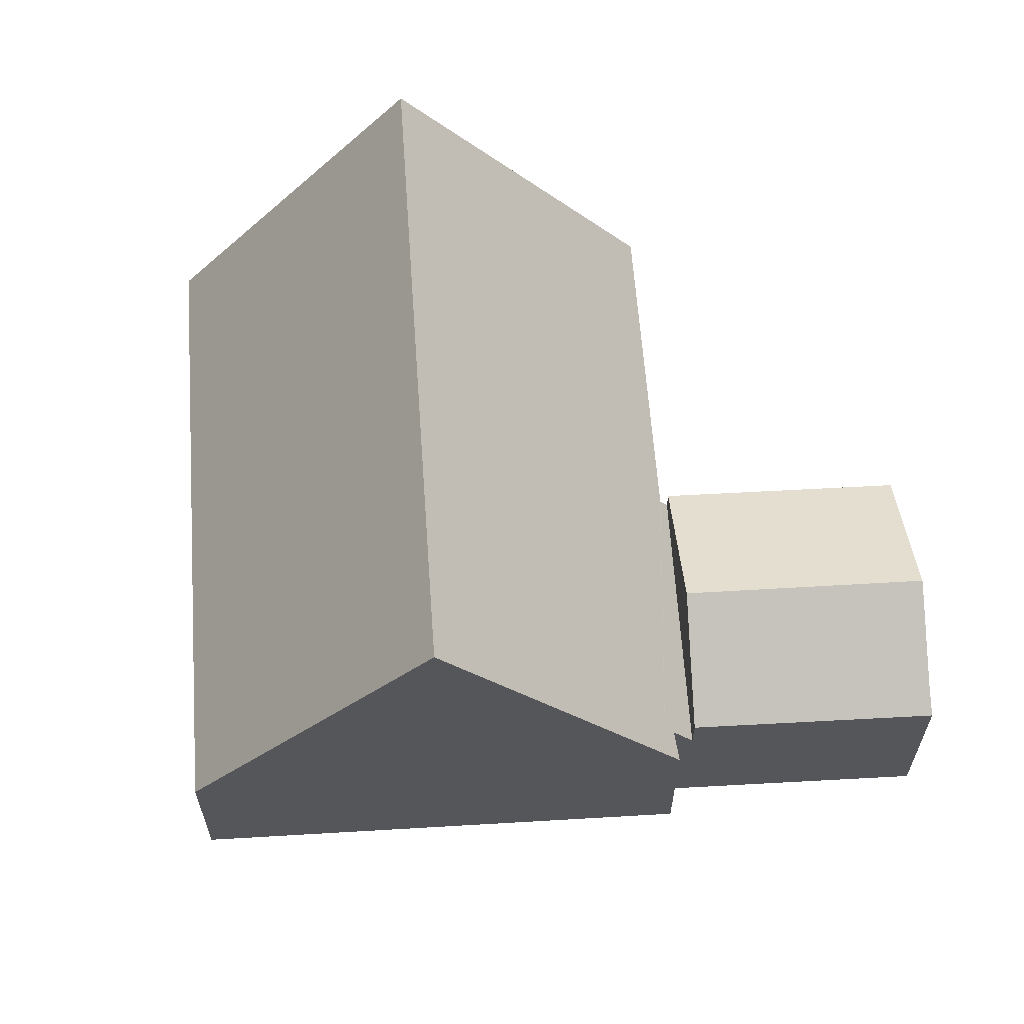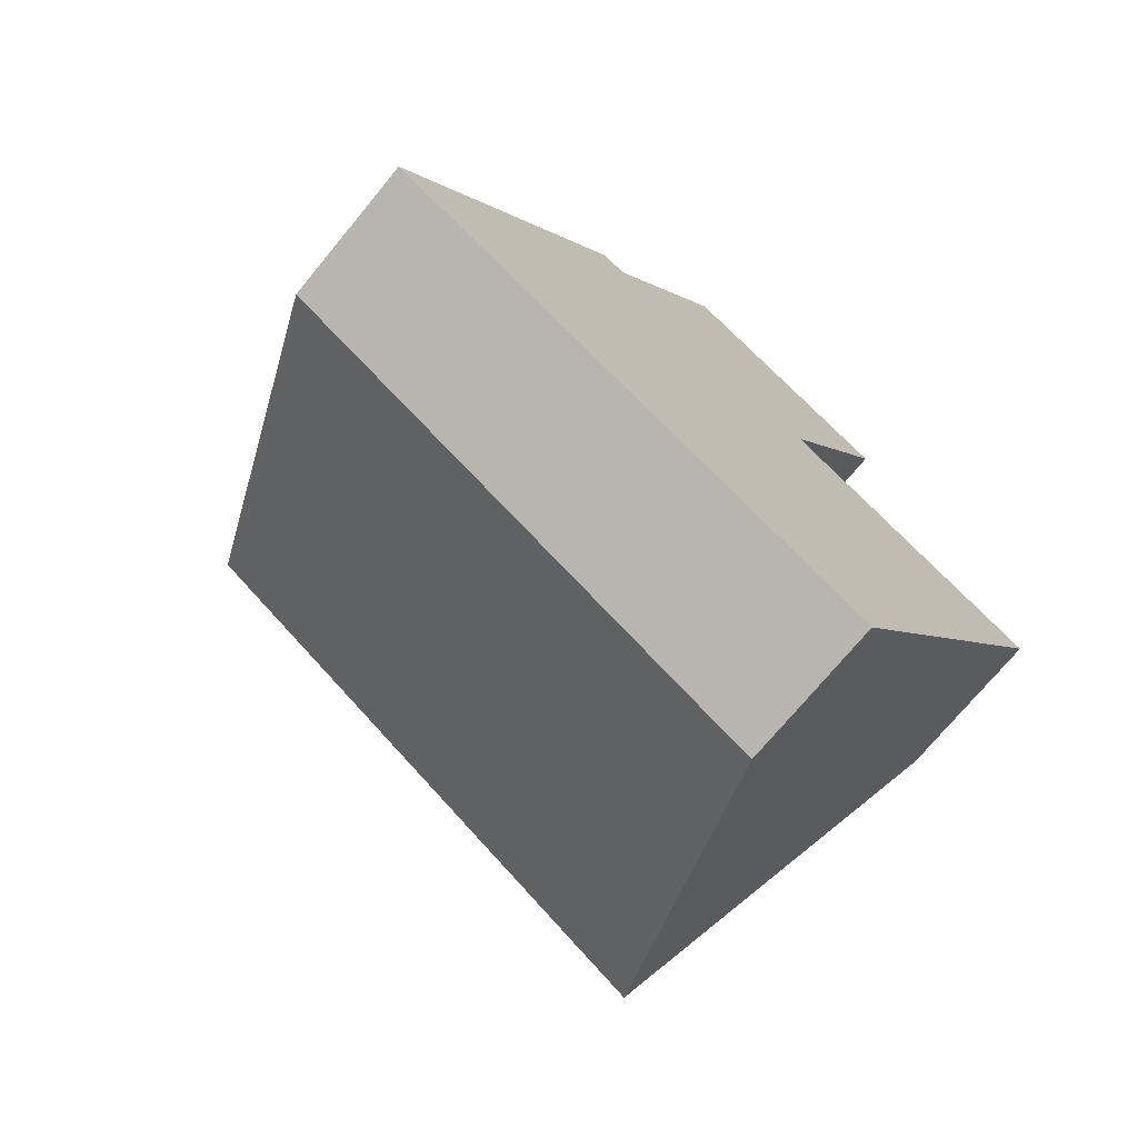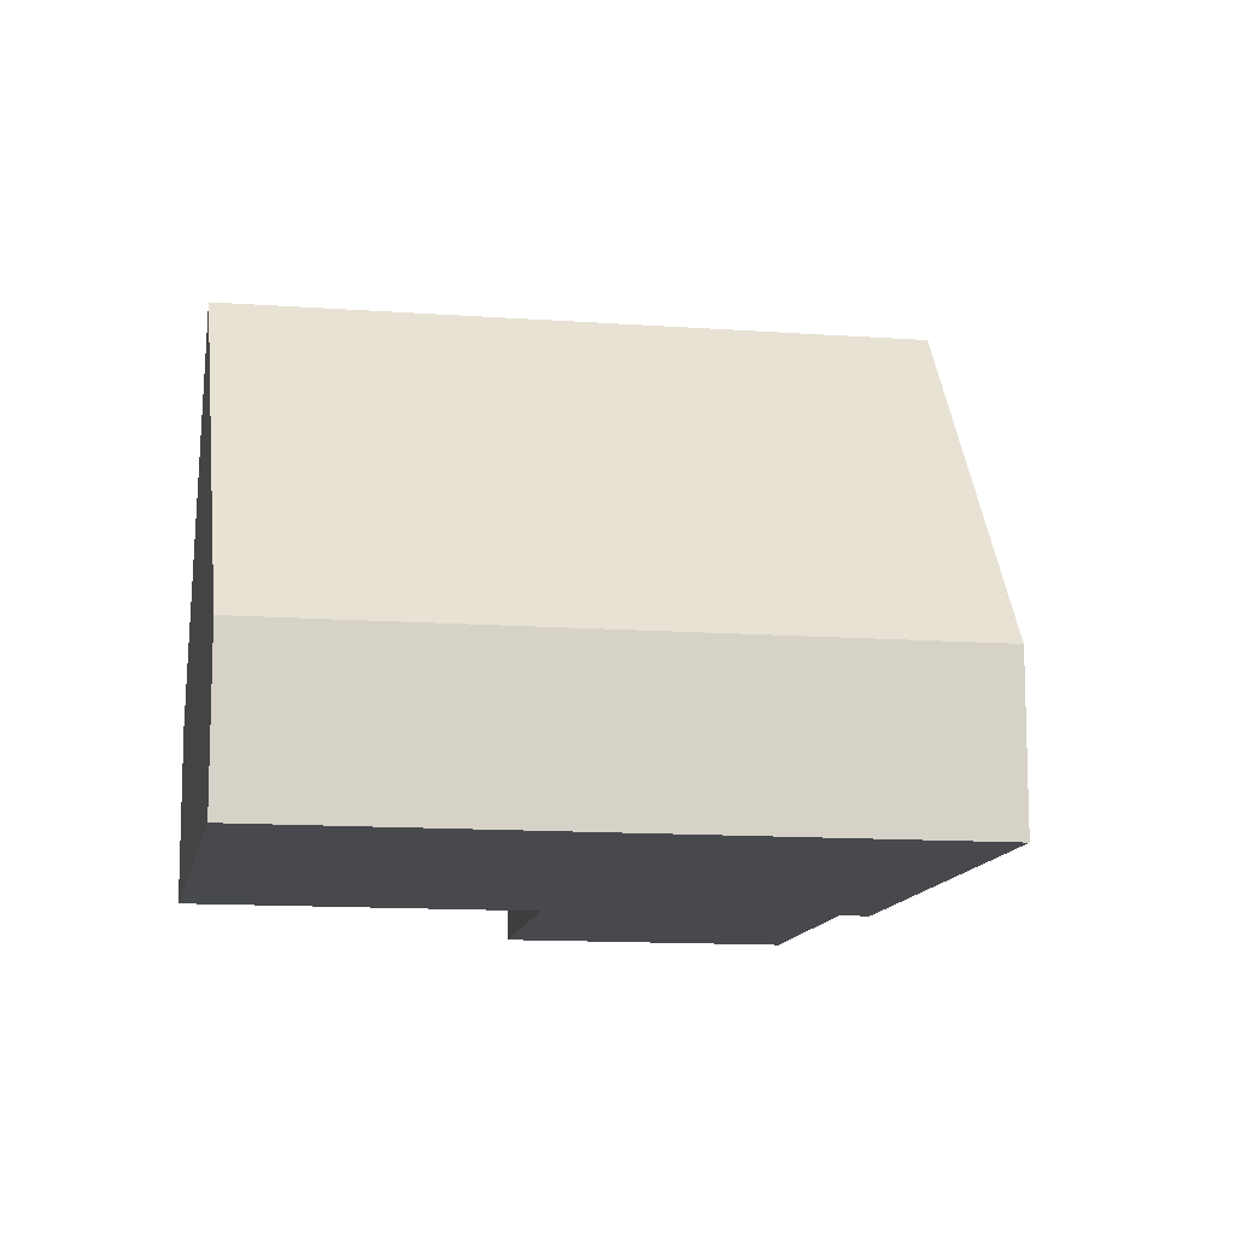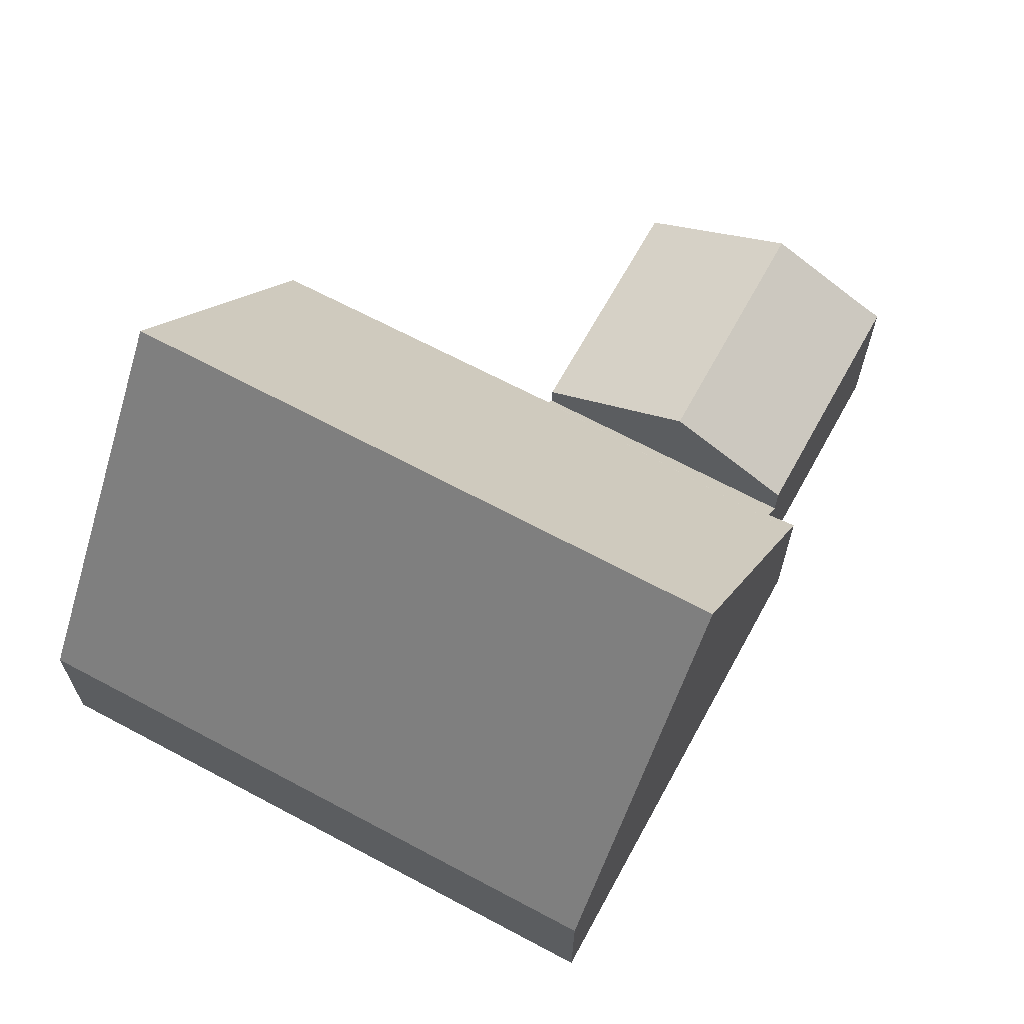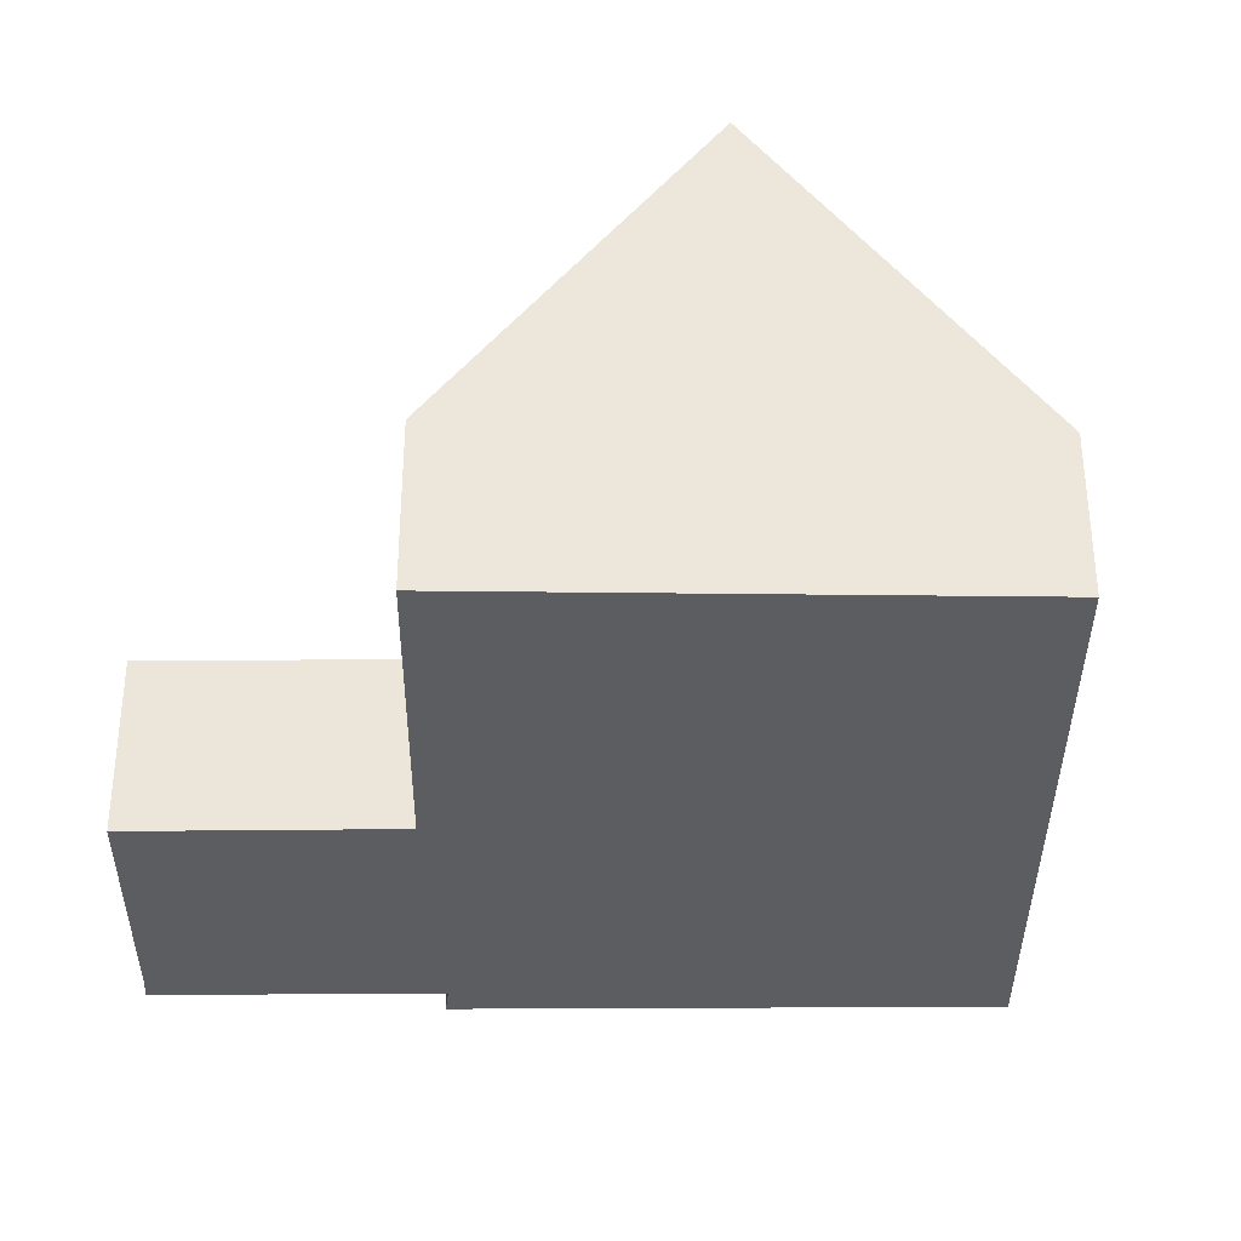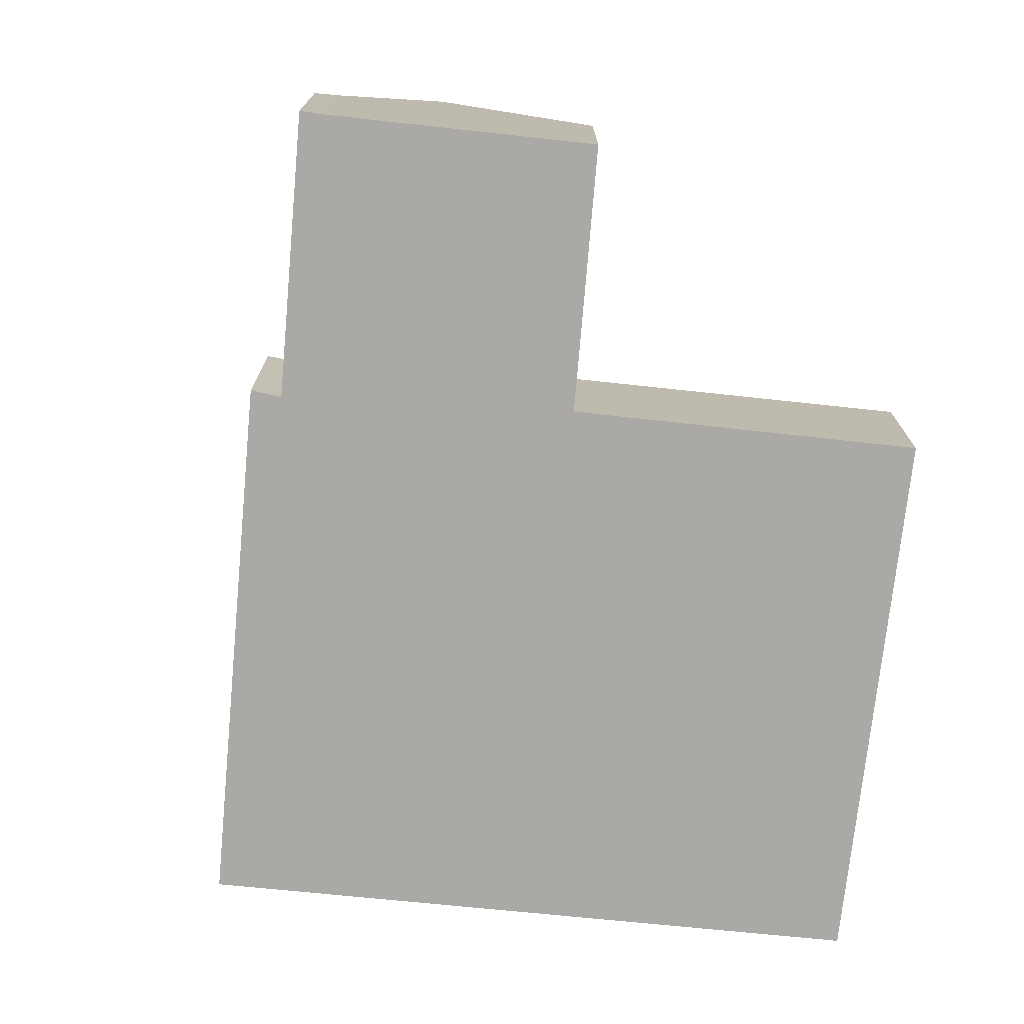
<metadata>
{"format":"obj","ext":"obj","renderer":"f3d","projection":"perspective","resolution":1024,"background":"white","views":[{"elev":63.9,"azim":-63.0,"up":"+Y"},{"elev":-72.5,"azim":-39.5,"up":"+Z"},{"elev":-12.2,"azim":-158.8,"up":"+Y"},{"elev":67.6,"azim":-120.9,"up":"+Y"},{"elev":-35.8,"azim":120.9,"up":"+Y"},{"elev":-75.3,"azim":25.3,"up":"+Y"}]}
</metadata>
<code>
v  10.4 2.718 8.079
v  6.337 3.984 5.947
v  8.33 3.984 9.348
v  8.436 2.707 4.688
v  4.632 2.947 6.969
v  6.955 3.143 10.19
v  6.631 2.94 10.41
v  6.955 -6.241e-16 10.19
v  6.631 -6.372e-16 10.41
v  10.4 -4.947e-16 8.079
v  8.33 -5.724e-16 9.348
v  8.436 -2.871e-16 4.688
v  6.337 -3.641e-16 5.947
v  4.632 -4.267e-16 6.969
v  8.374 2.506 4.58
v  6.337 2.348 5.947
v  8.436 2.348 4.688
v  3.96 3.029 6.744
v  4.462 2.775 6.677
v  4.632 2.348 6.969
v  4.09 2.703 6.967
v  8.469 2.507 4.521
v  10.71 7.69 -1.606
v  12.84 2.574 1.837
v  6.394 7.69 0.98
v  2.091 7.69 3.561
v  8.531 2.475 -5.116
v  4.307 2.475 -2.583
v  0 2.475 1.515e-16
v  4.09 -4.266e-16 6.967
v  0 0 0
v  2.091 -2.18e-16 3.561
v  3.96 -4.13e-16 6.744
v  4.462 -4.088e-16 6.677
v  8.374 -2.804e-16 4.58
v  12.84 -1.125e-16 1.837
v  8.469 -2.768e-16 4.521
v  10.71 9.834e-17 -1.606
v  8.531 3.133e-16 -5.116
v  4.307 1.582e-16 -2.583
g defaultobject
f 1 2 3
f 2 1 4
f 5 3 2
f 3 5 6
f 6 5 7
f 7 8 6
f 8 7 9
f 6 1 3
f 1 6 8
f 1 8 10
f 10 8 11
f 10 4 1
f 4 10 12
f 12 2 4
f 2 12 5
f 5 12 13
f 5 13 14
f 14 7 5
f 7 14 9
f 11 12 10
f 12 11 8
f 12 8 9
f 12 9 13
f 13 9 14
f 15 16 17
f 16 15 18
f 16 18 19
f 16 19 20
f 19 18 21
f 18 15 22
f 23 22 24
f 22 23 18
f 18 23 25
f 18 25 26
f 27 25 23
f 25 27 28
f 25 28 29
f 25 29 26
f 29 18 26
f 18 29 21
f 21 29 30
f 30 29 31
f 30 31 32
f 30 32 33
f 34 20 19
f 20 34 14
f 21 34 19
f 34 21 30
f 14 16 20
f 16 14 17
f 17 14 13
f 17 13 12
f 35 22 15
f 22 35 24
f 24 35 36
f 36 35 37
f 17 35 15
f 35 17 12
f 36 23 24
f 23 36 27
f 27 36 38
f 27 38 39
f 39 28 27
f 28 39 40
f 28 40 29
f 29 40 31
f 13 35 12
f 35 13 40
f 40 13 31
f 31 13 34
f 34 13 14
f 31 34 32
f 32 34 33
f 33 34 30
f 37 38 36
f 38 37 39
f 39 37 40
f 40 37 35

</code>
